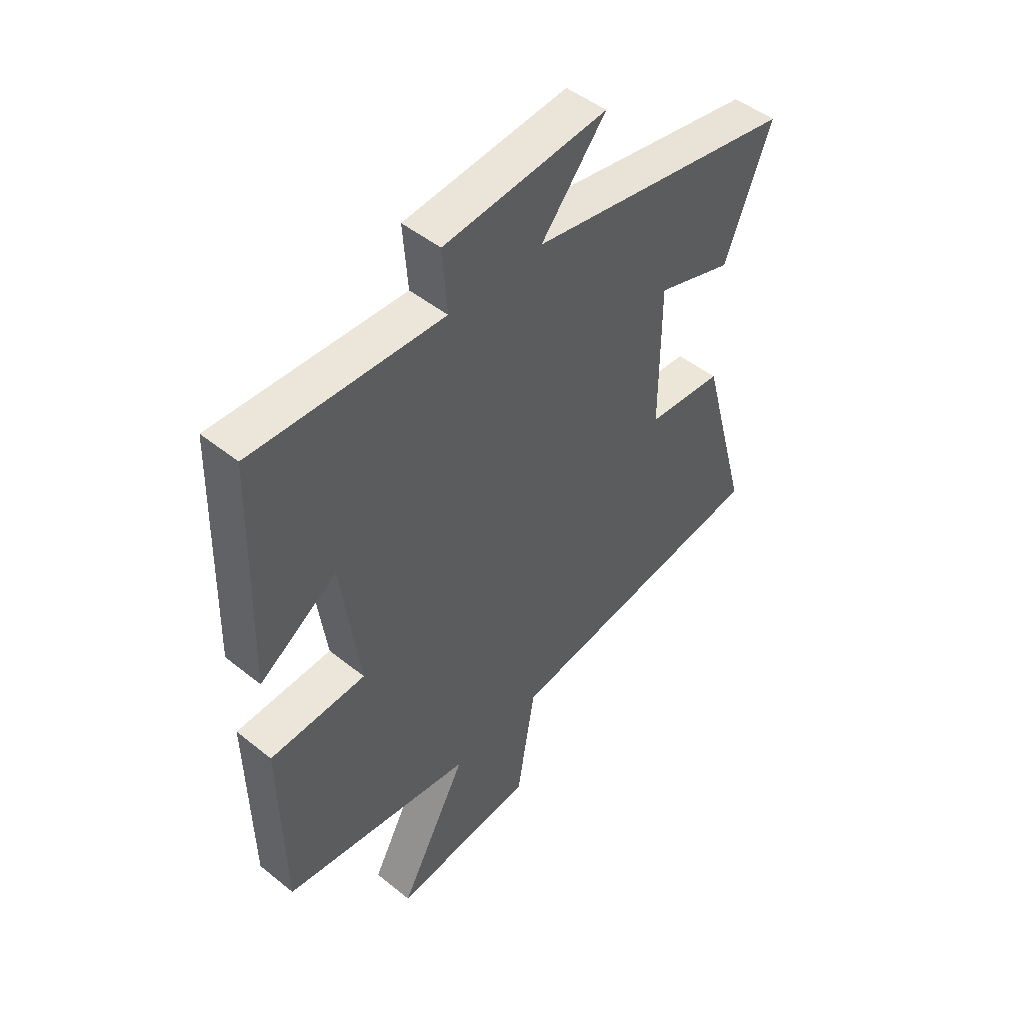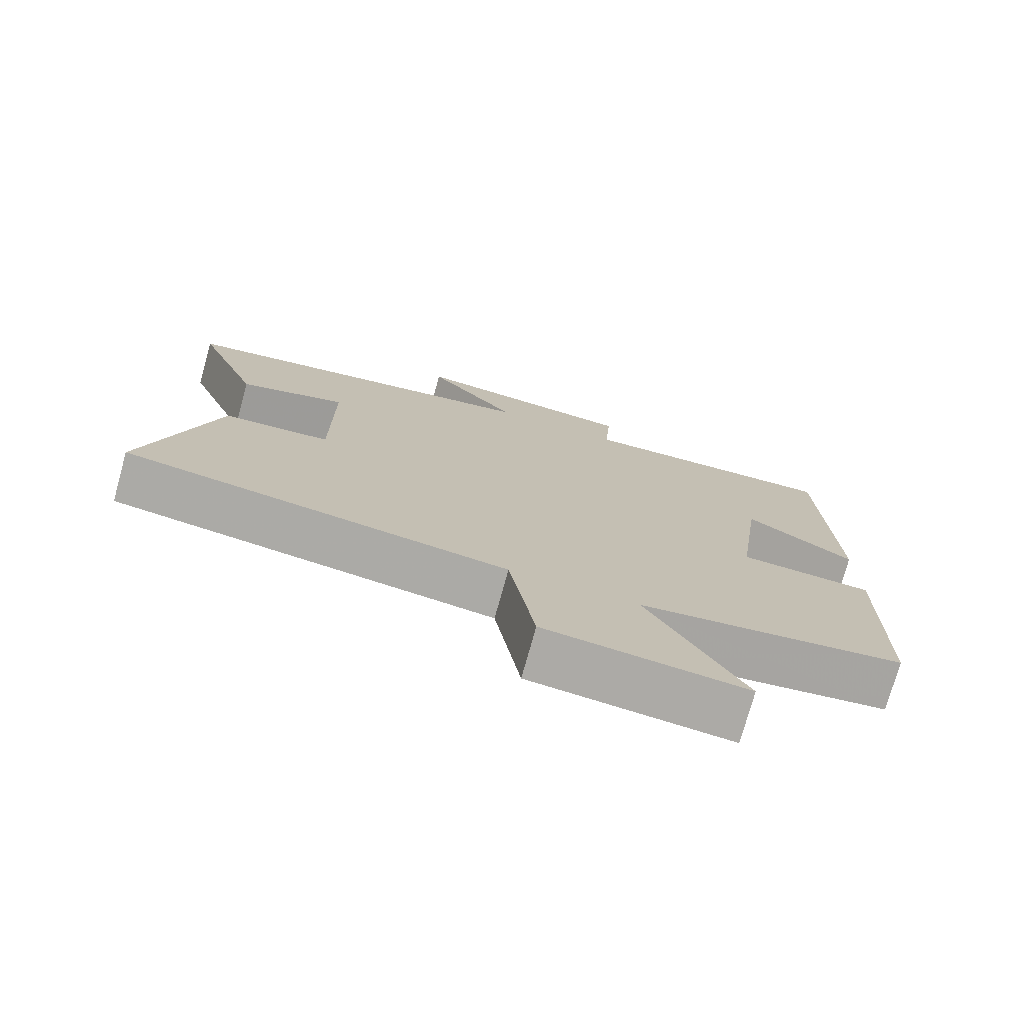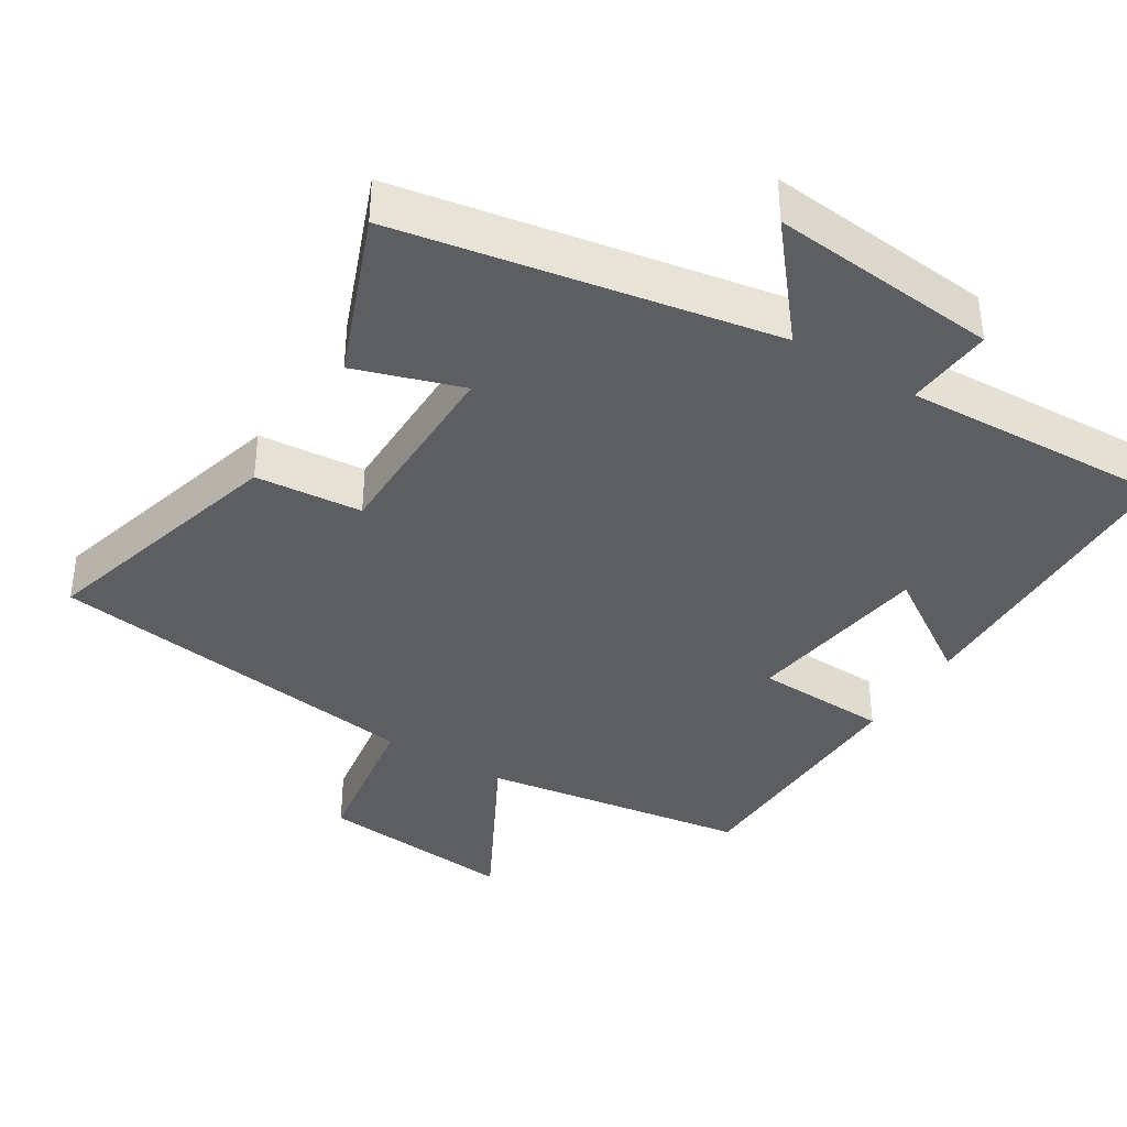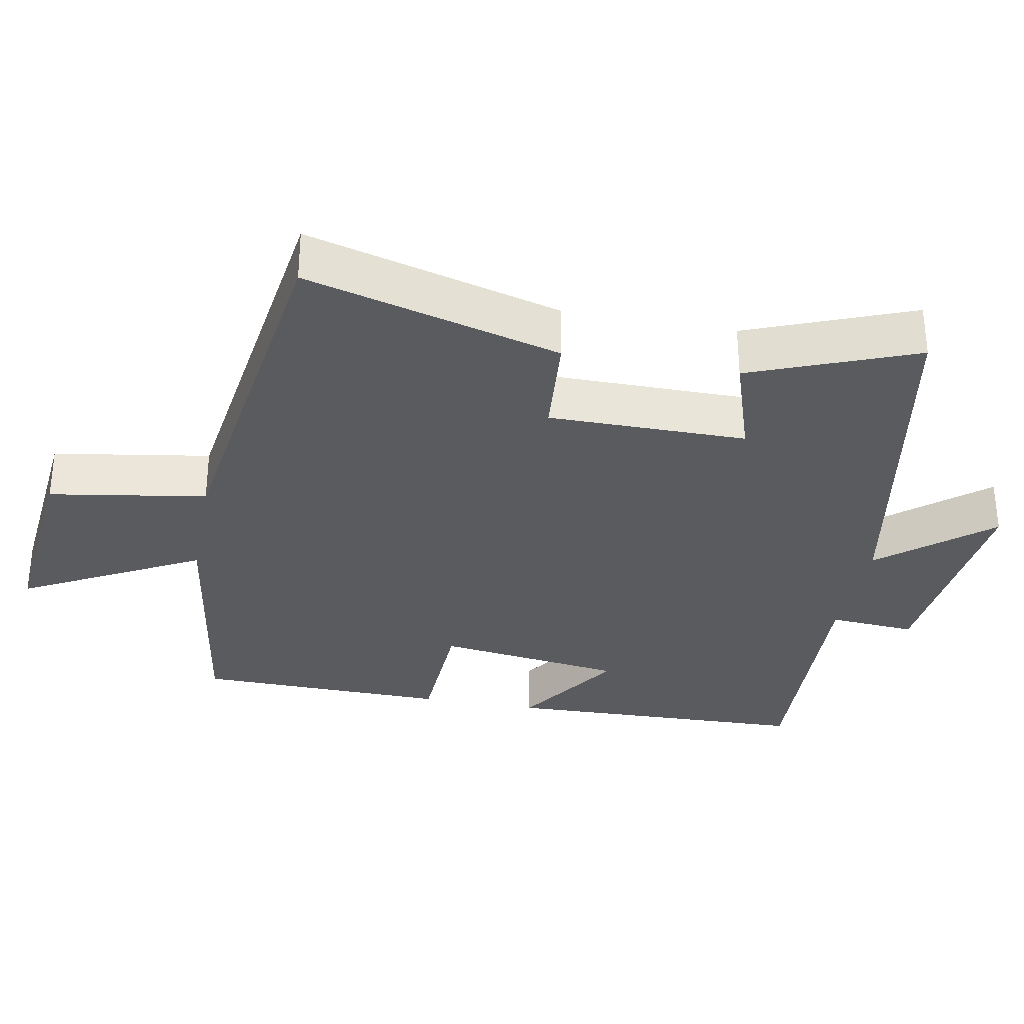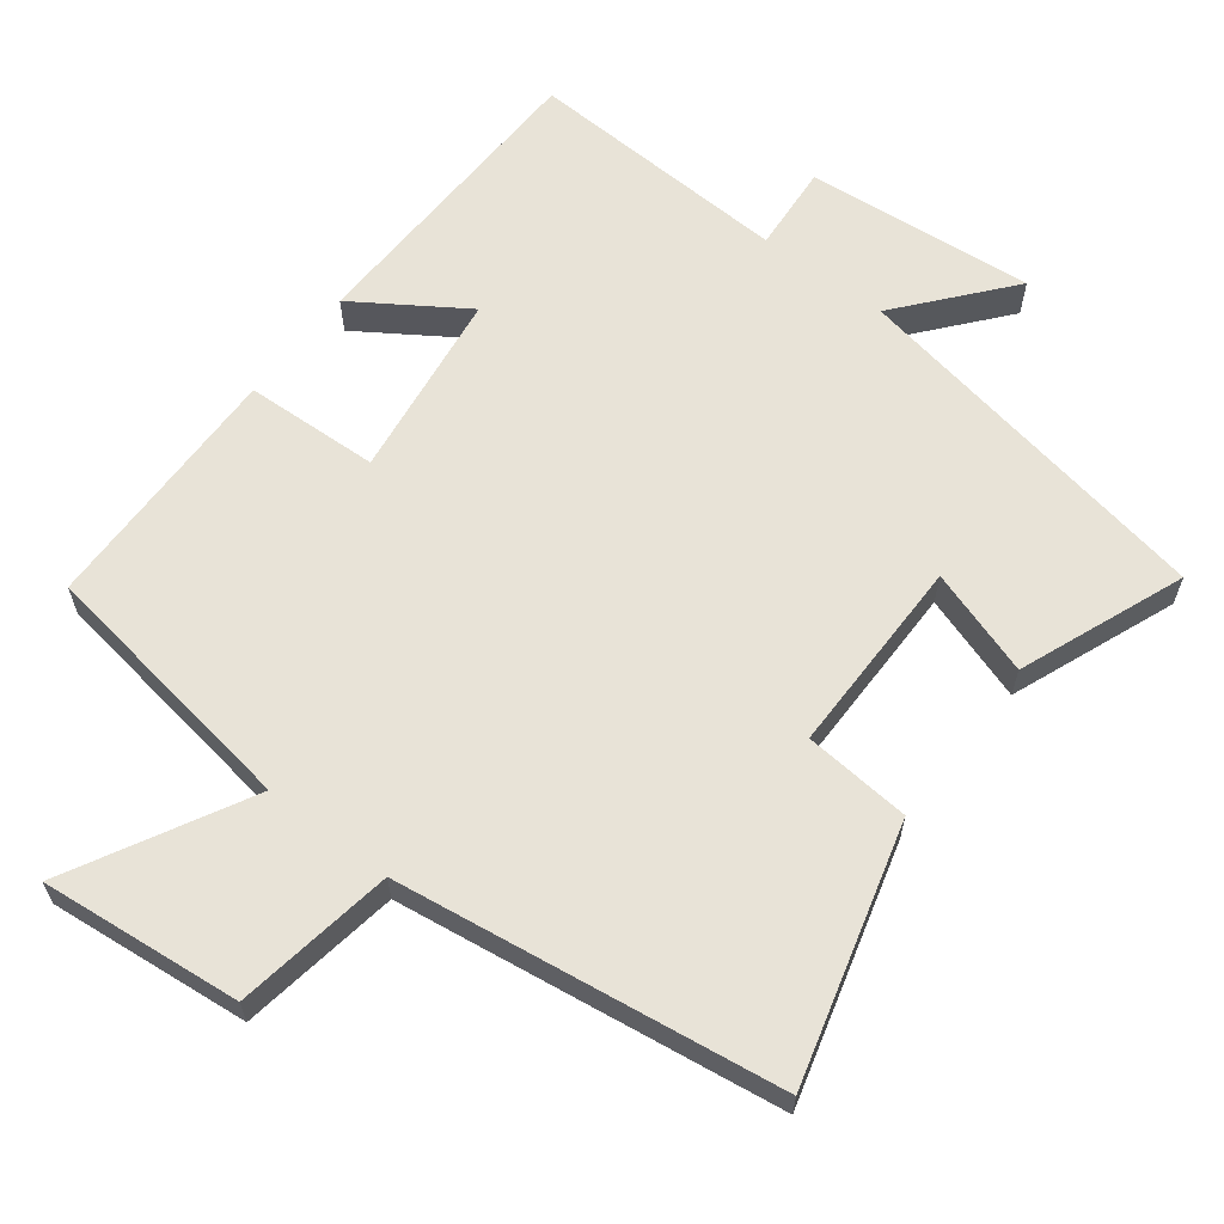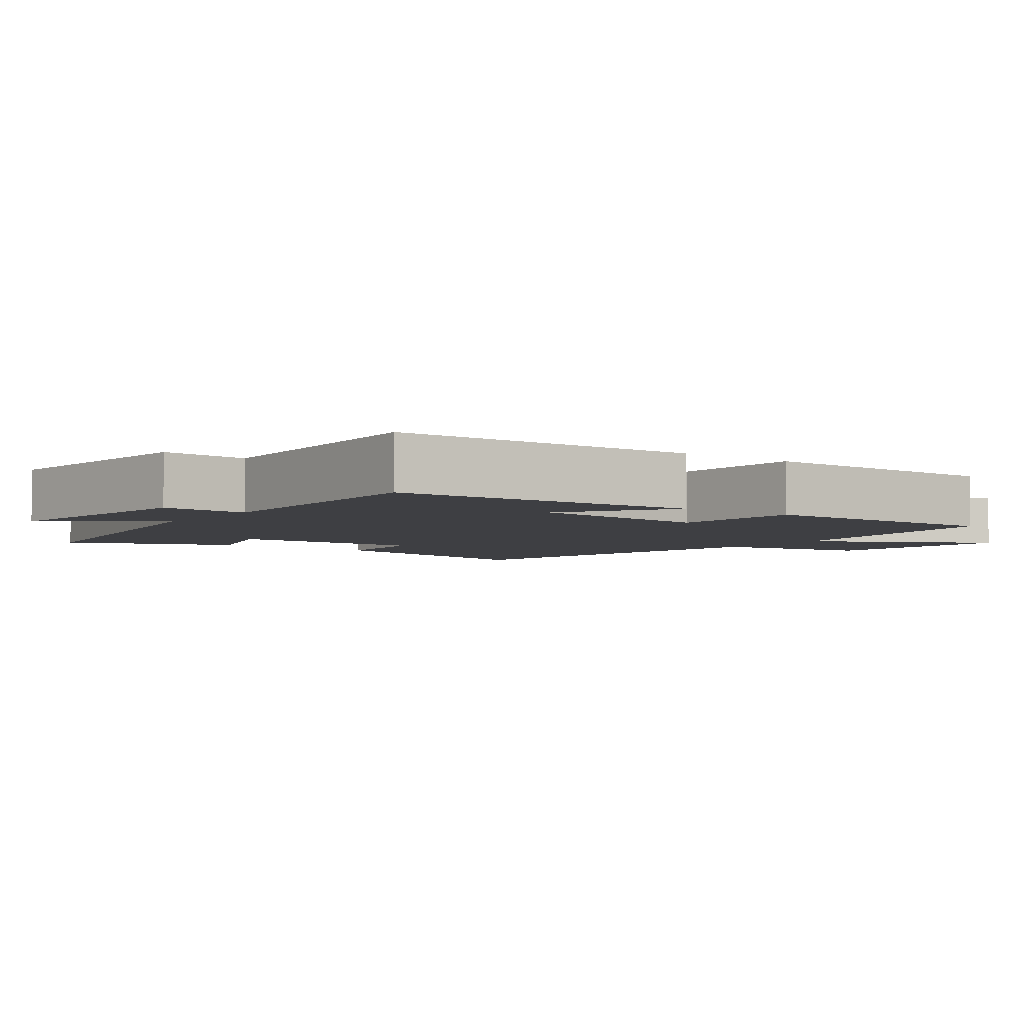
<metadata>
{"format":"obj","ext":"obj","renderer":"f3d","projection":"perspective","resolution":1024,"background":"white","views":[{"elev":48.3,"azim":131.9,"up":"+Z"},{"elev":-75.5,"azim":-15.5,"up":"+Z"},{"elev":-38.1,"azim":-32.0,"up":"+Y"},{"elev":-32.1,"azim":-100.7,"up":"+Y"},{"elev":62.4,"azim":-142.6,"up":"+Y"},{"elev":-4.3,"azim":53.5,"up":"+Y"}]}
</metadata>
<code>
v 0.487 0.07 0.517
v 0.5 0.07 0.085
v 0.348 0.07 0.185
v 0.312 0.07 -0.079
v 0.5 0.07 -0.087
v 0.494 0.07 -0.443
v 0.119 0.07 -0.5
v 0.253 0.07 -0.749
v -0.027 0.07 -0.721
v -0.063 0.07 -0.5
v -0.597 0.07 -0.425
v -0.5 0.07 -0.068
v -0.351 0.07 -0.055
v -0.351 0.07 0.223
v -0.5 0.07 0.174
v -0.591 0.07 0.404
v -0.069 0.07 0.5
v -0.196 0.07 0.652
v 0.124 0.07 0.622
v 0.115 0.07 0.5
v 0.487 0 0.517
v 0.5 0 0.085
v 0.348 0 0.185
v 0.312 0 -0.079
v 0.5 0 -0.087
v 0.494 0 -0.443
v 0.119 0 -0.5
v 0.253 0 -0.749
v -0.027 0 -0.721
v -0.063 0 -0.5
v -0.597 0 -0.425
v -0.5 0 -0.068
v -0.351 0 -0.055
v -0.351 0 0.223
v -0.5 0 0.174
v -0.591 0 0.404
v -0.069 0 0.5
v -0.196 0 0.652
v 0.124 0 0.622
v 0.115 0 0.5
f 17 18 19 20
f 15 16 17 20
f 14 15 20 1
f 13 14 1
f 10 11 12 13
f 10 13 1
f 7 8 9 10
f 4 5 6 7
f 3 4 7 10
f 1 2 3
f 1 3 10
f 40 39 38 37
f 40 37 36 35
f 21 40 35 34
f 21 34 33
f 33 32 31 30
f 21 33 30
f 30 29 28 27
f 27 26 25 24
f 30 27 24 23
f 23 22 21
f 30 23 21
f 1 21 22 2
f 2 22 23 3
f 3 23 24 4
f 4 24 25 5
f 5 25 26 6
f 6 26 27 7
f 7 27 28 8
f 8 28 29 9
f 9 29 30 10
f 10 30 31 11
f 11 31 32 12
f 12 32 33 13
f 13 33 34 14
f 14 34 35 15
f 15 35 36 16
f 16 36 37 17
f 17 37 38 18
f 18 38 39 19
f 19 39 40 20
f 20 40 21 1

</code>
